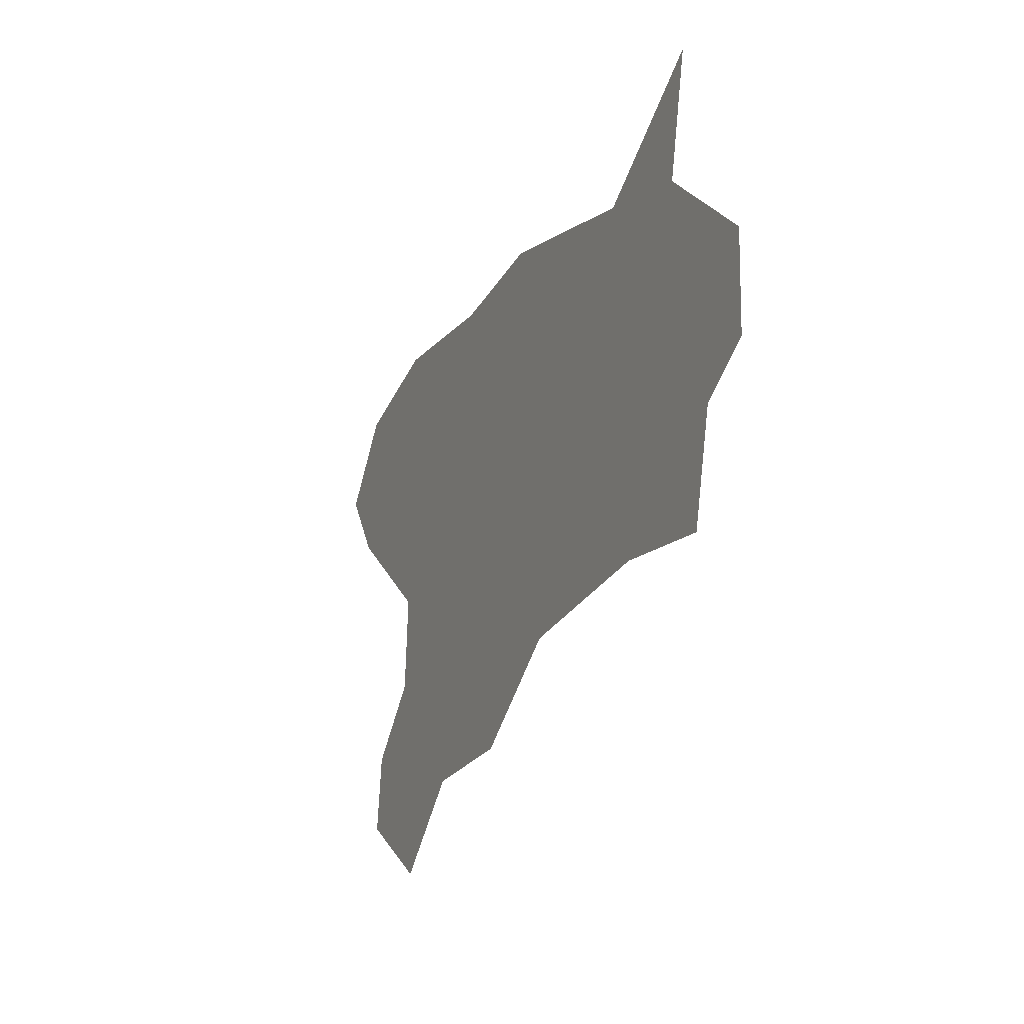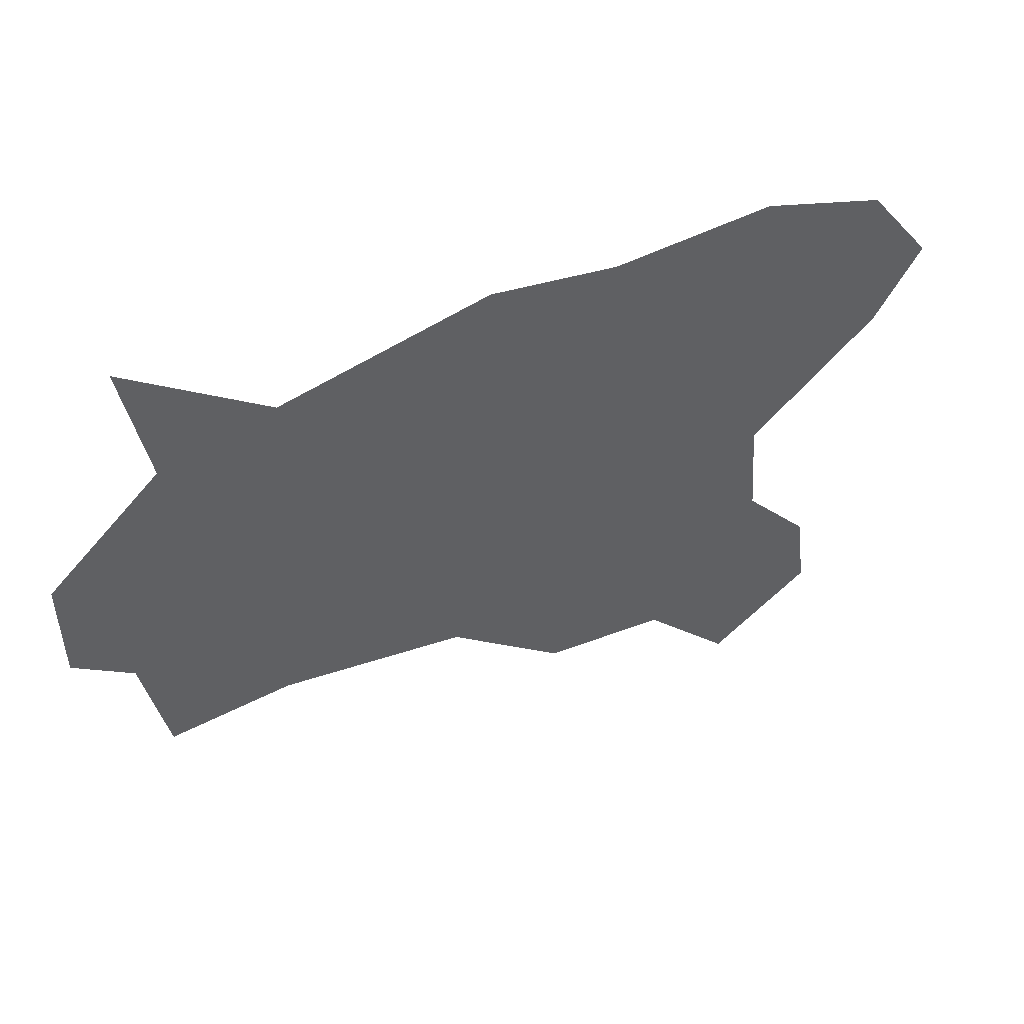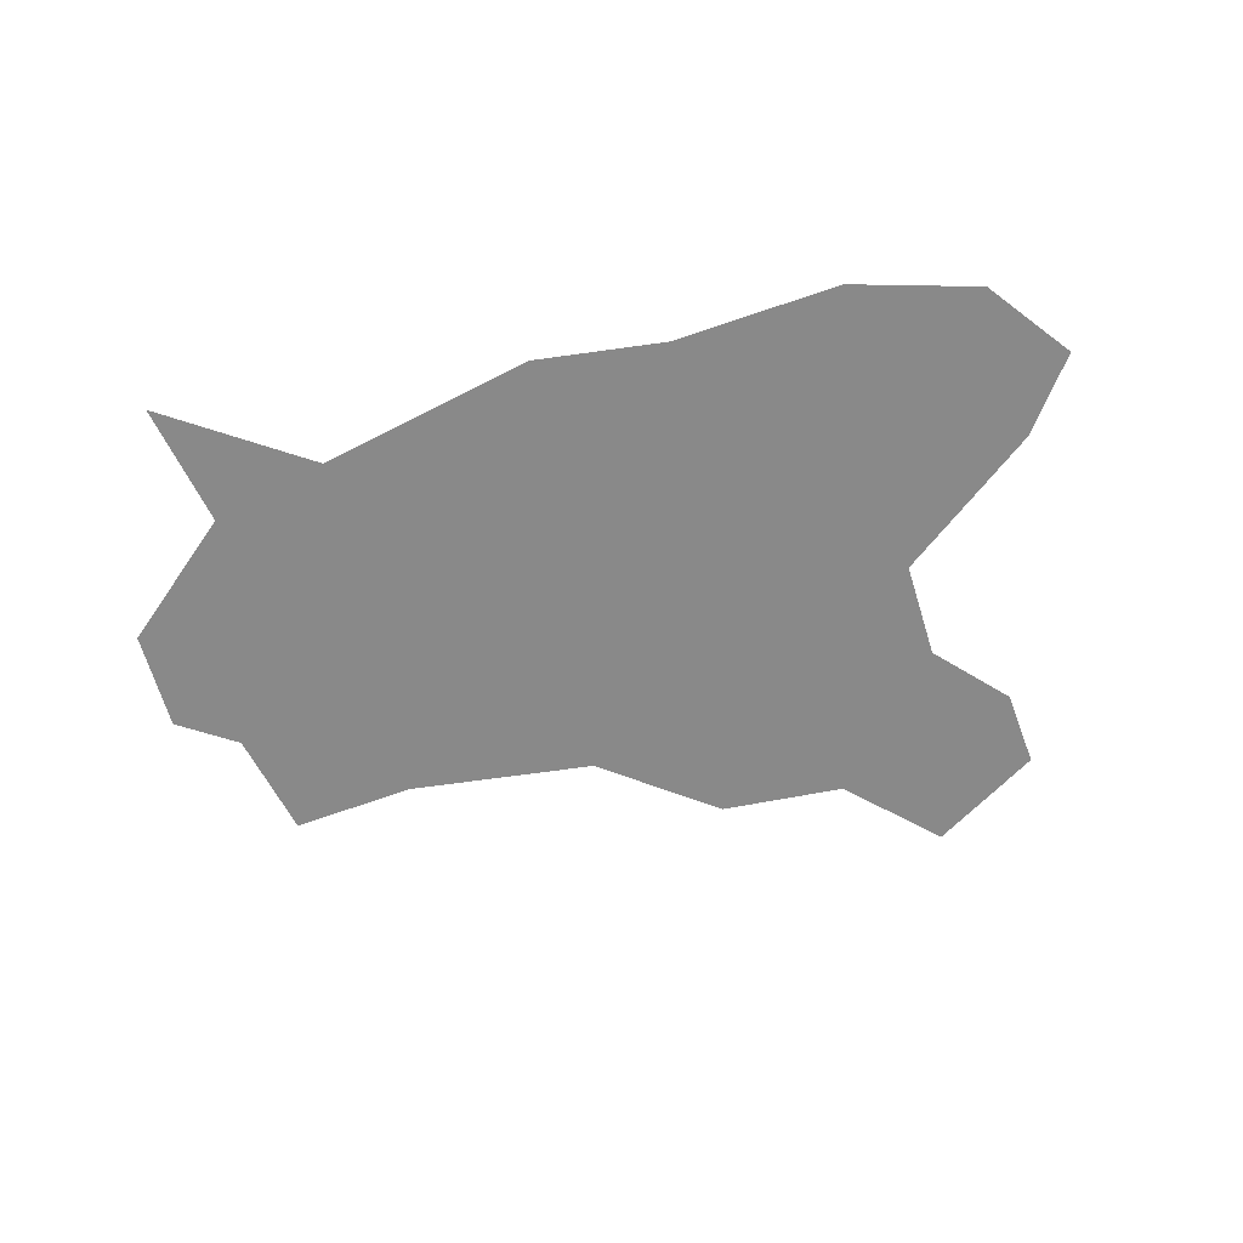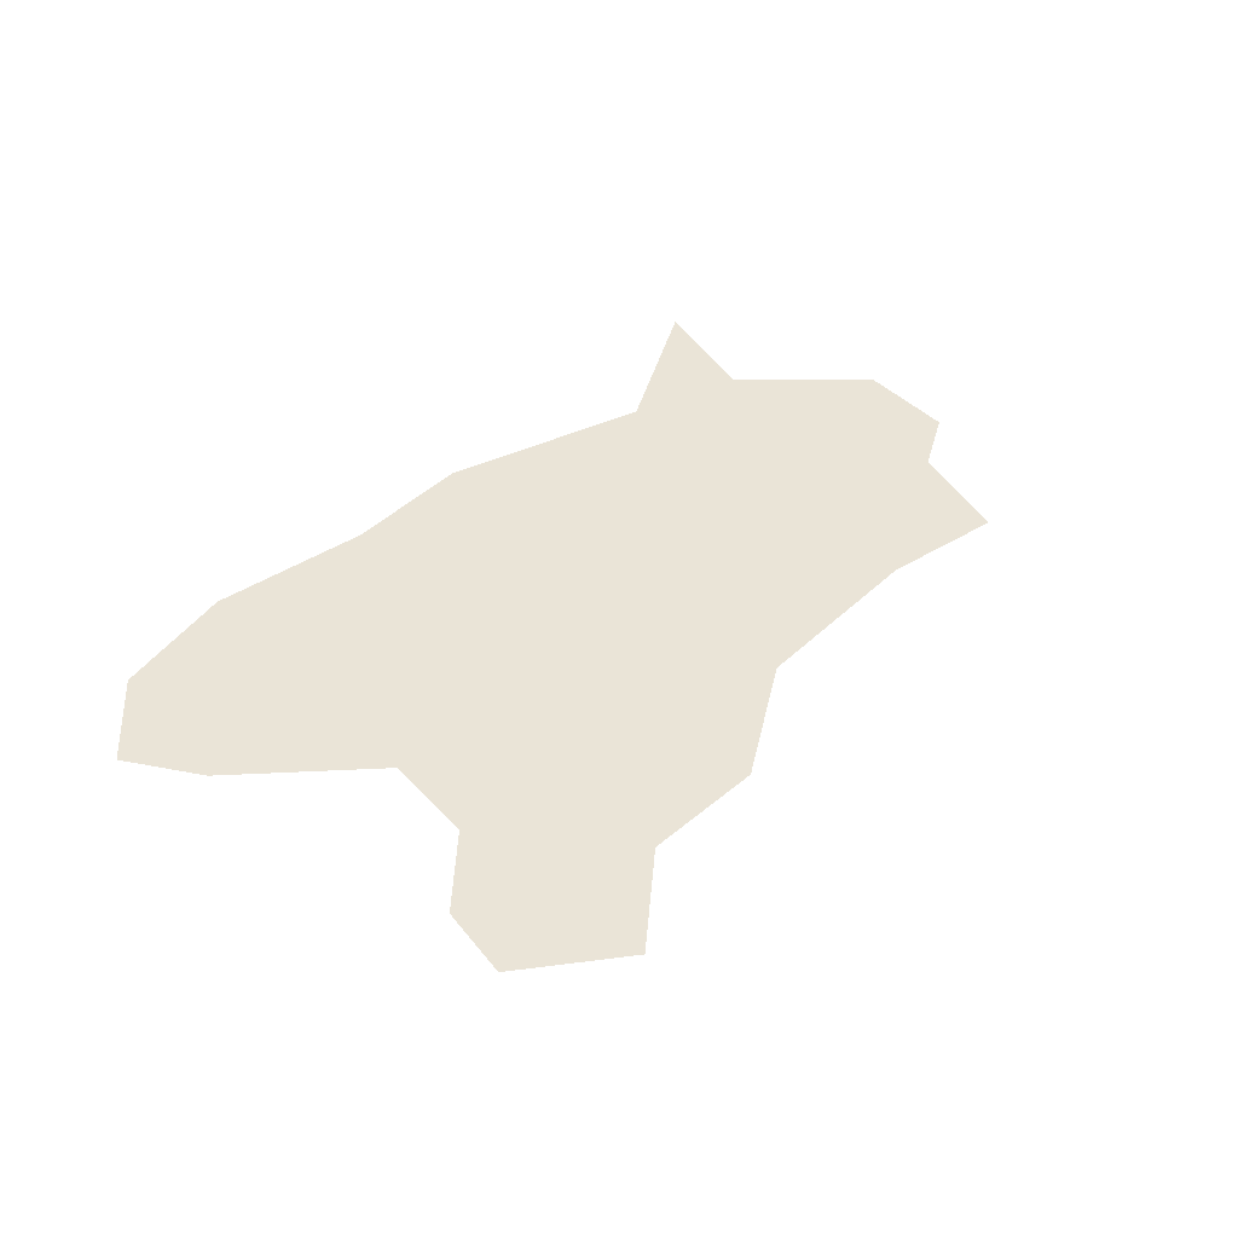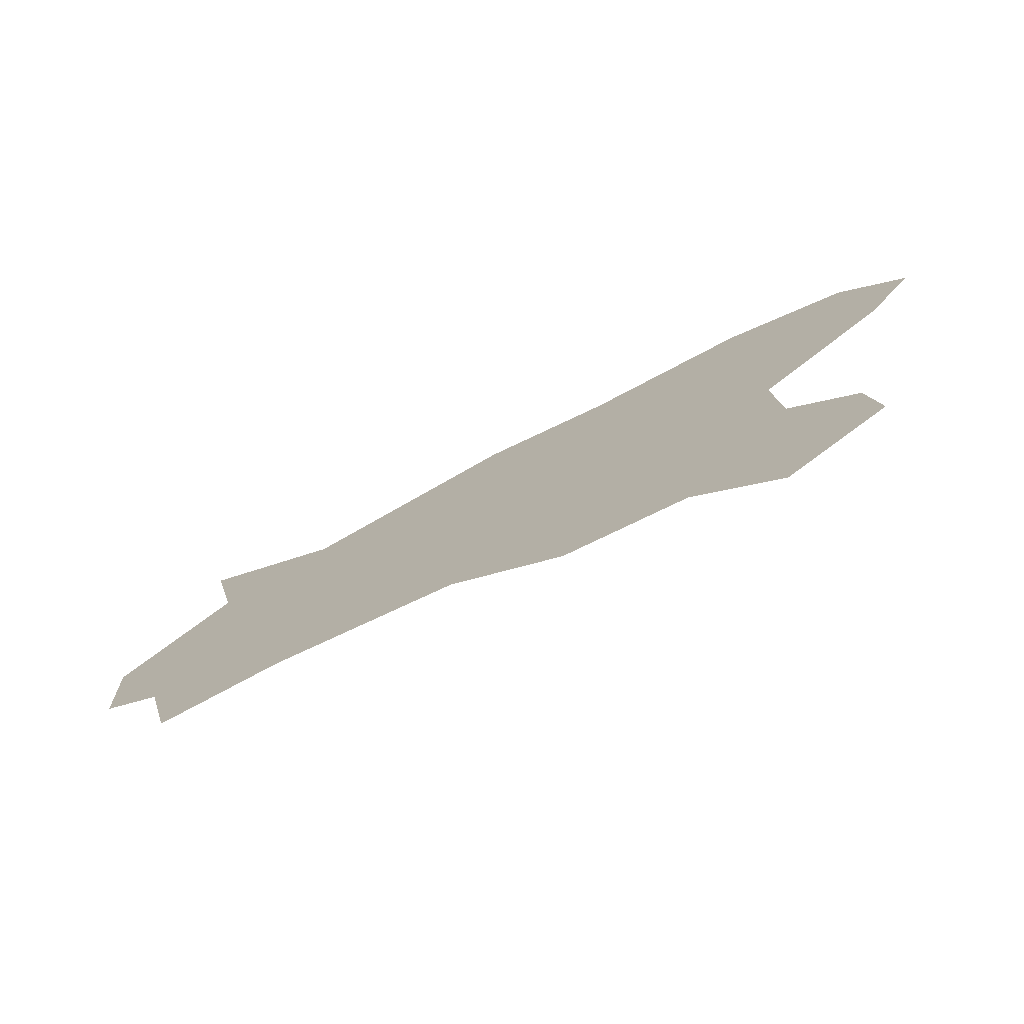
<metadata>
{"format":"obj","ext":"obj","renderer":"f3d","projection":"perspective","resolution":1024,"background":"white","views":[{"elev":-21.4,"azim":-114.1,"up":"+Z"},{"elev":43.3,"azim":-26.1,"up":"+Z"},{"elev":-63.1,"azim":13.2,"up":"+Y"},{"elev":43.7,"azim":137.2,"up":"+Y"},{"elev":-74.6,"azim":26.6,"up":"+Z"}]}
</metadata>
<code>
o province_143
v 23.13 0.04552 -4.839
v 23.56 0.04552 -5.109
v 24.2 0.04552 -4.943
v 24.6 0.04552 -4.978
v 25.09 0.04552 -4.925
v 25.47 0.04552 -5.021
v 23.14 0.04552 -6.247
v 23.06 0.04552 -5.928
v 22.88 0.04552 -5.818
v 22.87 0.04552 -5.518
v 23.21 0.04552 -5.208
v 23.51 0.04552 -6.199
v 24.08 0.04552 -6.247
v 24.42 0.04552 -6.487
v 24.8 0.04552 -6.499
v 25.06 0.04552 -6.739
v 25.37 0.04552 -6.529
v 25.34 0.04552 -6.299
v 25.14 0.04552 -6.099
v 25.12 0.04552 -5.81
v 25.52 0.04552 -5.48
v 25.67 0.04552 -5.26
f 15 18 16
f 2 3 13
f 3 4 13
f 4 5 20
f 5 6 21
f 20 5 21
f 6 22 21
f 11 1 2
f 9 10 8
f 10 11 8
f 12 7 8
f 11 2 8
f 4 20 13
f 12 8 2
f 15 14 19
f 14 13 20
f 19 14 20
f 13 12 2
f 19 18 15
f 18 17 16

</code>
